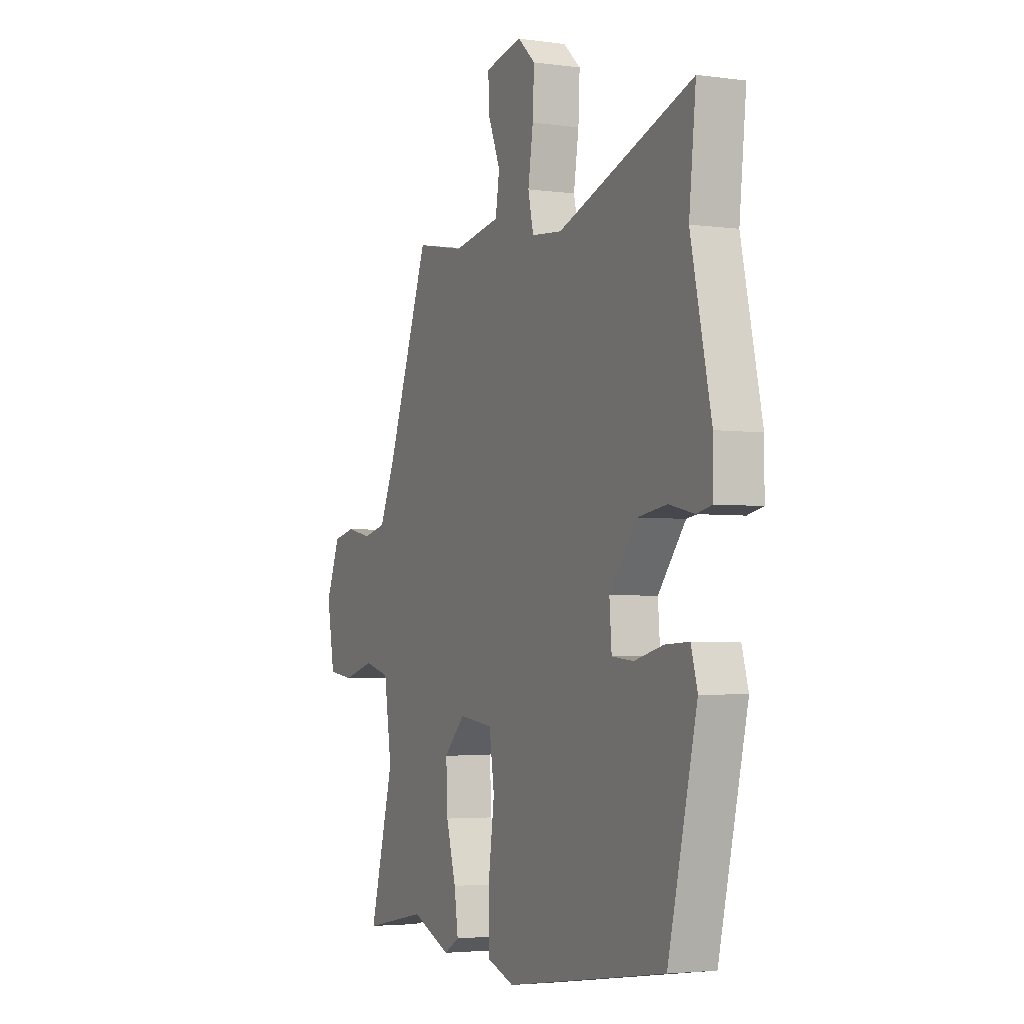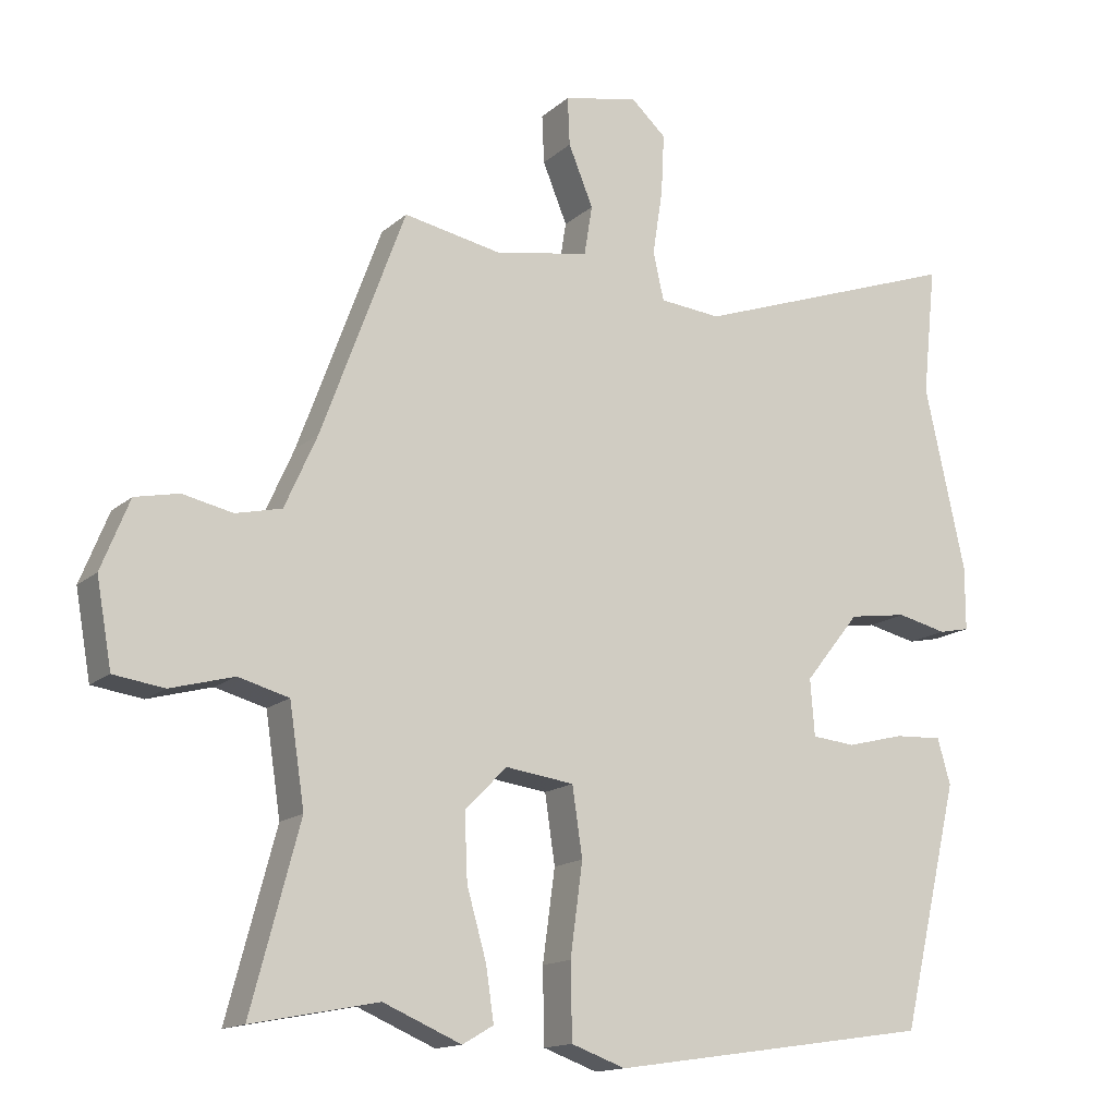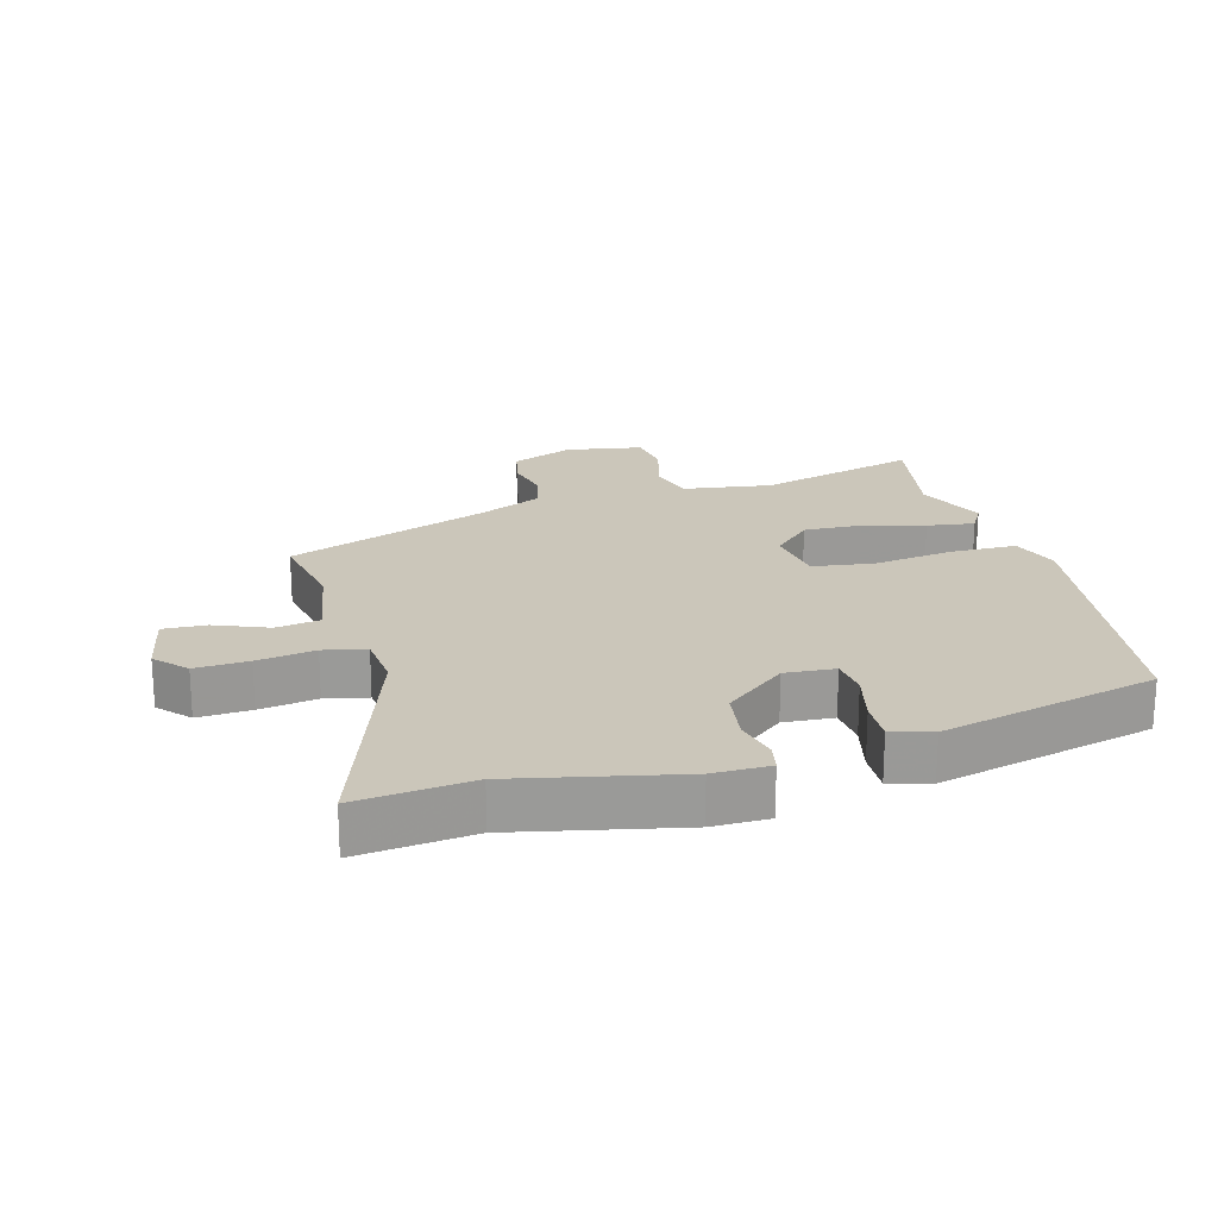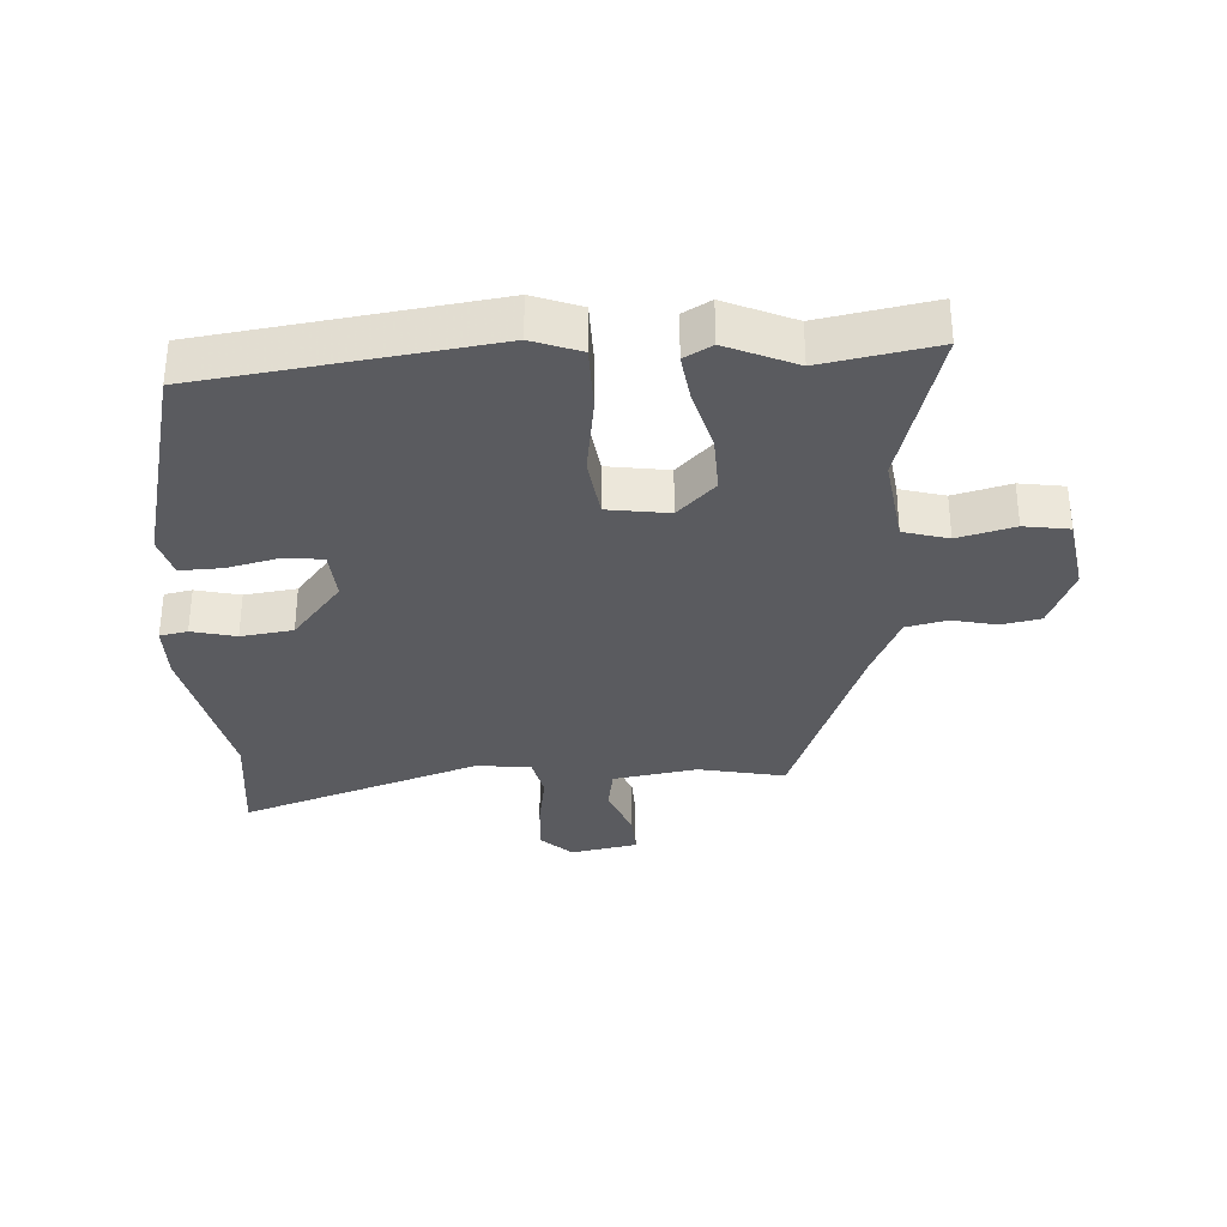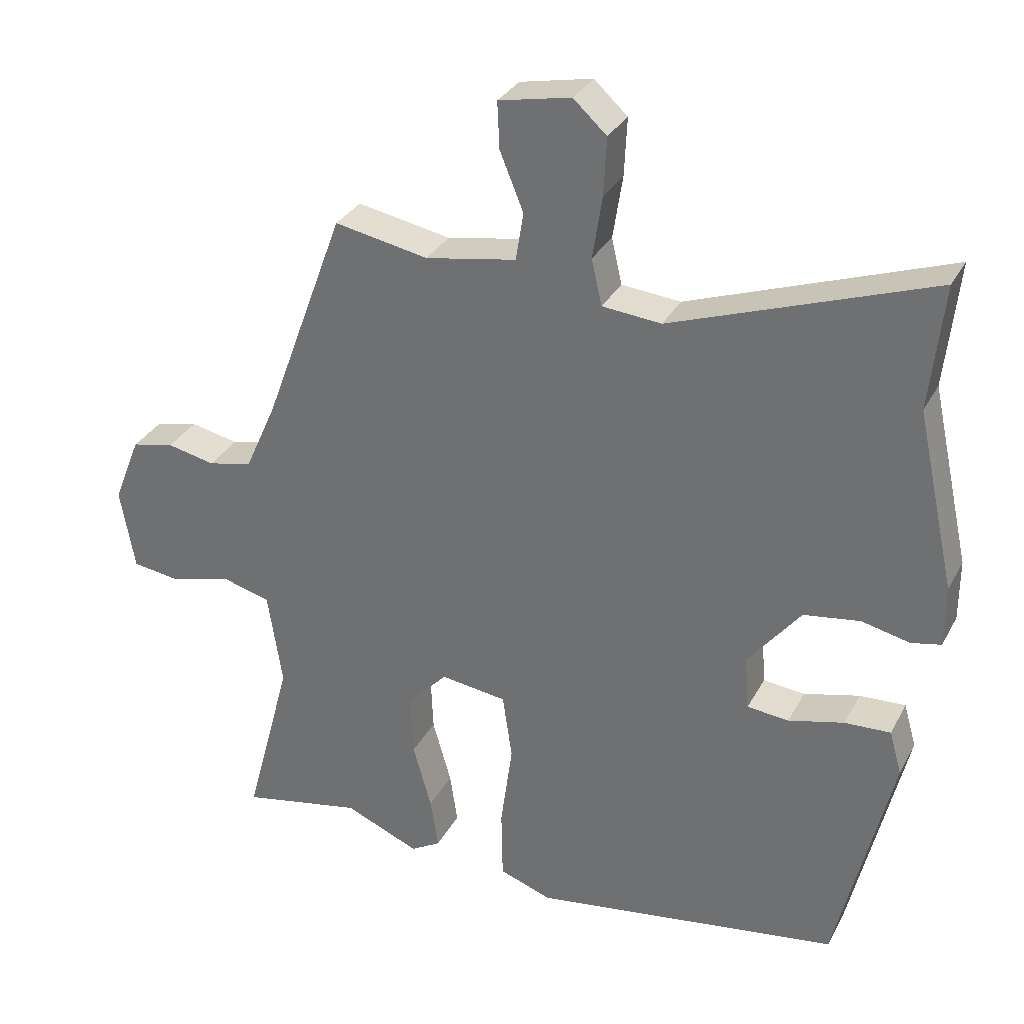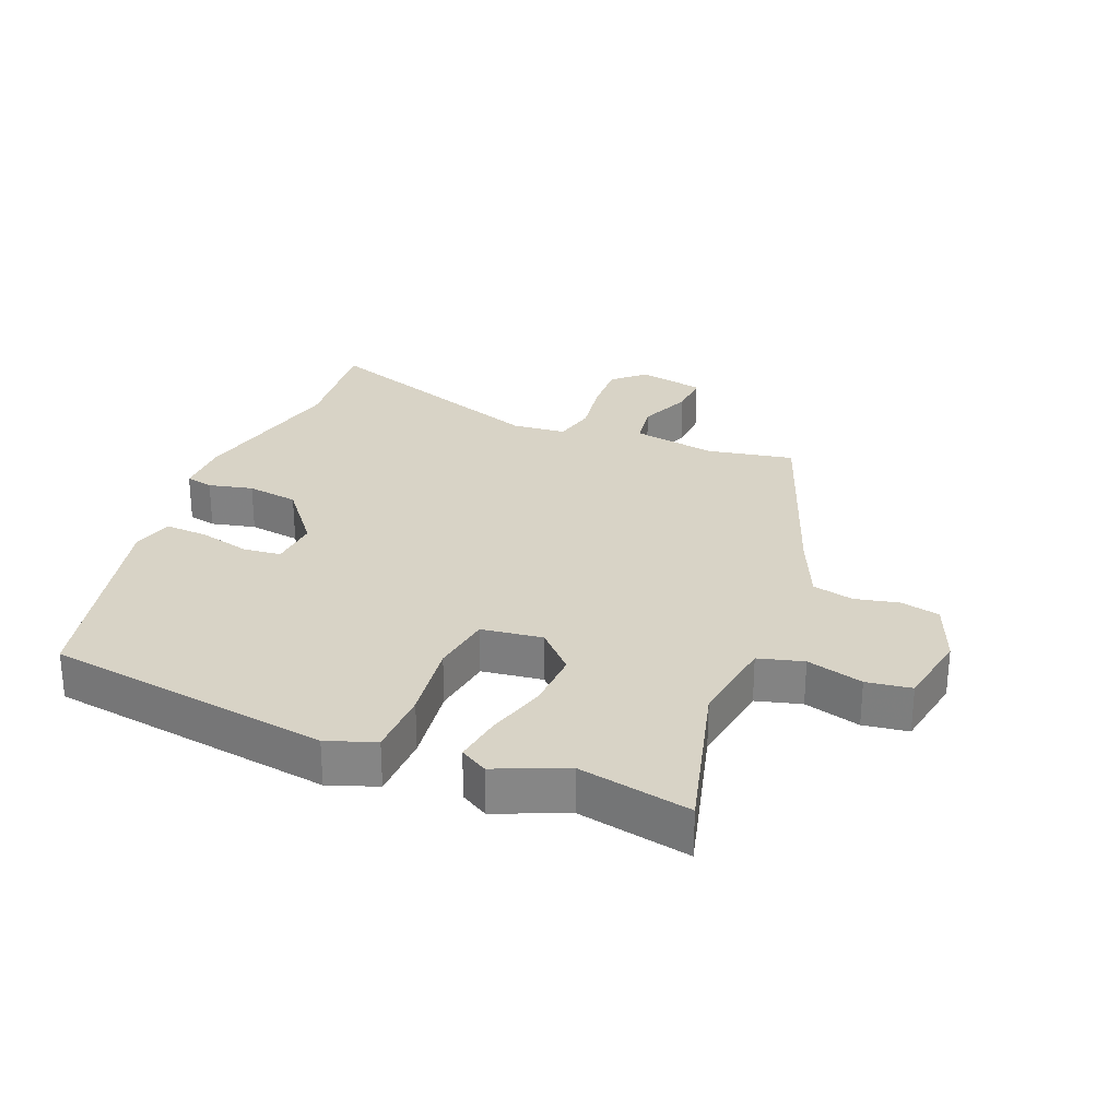
<metadata>
{"format":"obj","ext":"obj","renderer":"f3d","projection":"perspective","resolution":1024,"background":"white","views":[{"elev":-3.5,"azim":65.1,"up":"+Z"},{"elev":-14.7,"azim":-29.8,"up":"+Z"},{"elev":21.1,"azim":74.3,"up":"+Y"},{"elev":-33.1,"azim":-177.2,"up":"+Y"},{"elev":31.3,"azim":24.1,"up":"+Z"},{"elev":27.9,"azim":-157.9,"up":"+Y"}]}
</metadata>
<code>
v 0.43 0.07 -0.472
v -0.015 0.07 -0.537
v -0.09 0.07 -0.51
v -0.092 0.07 -0.407
v -0.075 0.07 -0.281
v -0.089 0.07 -0.186
v -0.184 0.07 -0.173
v -0.242 0.07 -0.232
v -0.238 0.07 -0.323
v -0.211 0.07 -0.418
v -0.2 0.07 -0.492
v -0.243 0.07 -0.517
v -0.351 0.07 -0.471
v -0.526 0.07 -0.505
v -0.459 0.07 -0.254
v -0.48 0.07 -0.116
v -0.55 0.07 -0.097
v -0.638 0.07 -0.121
v -0.708 0.07 -0.111
v -0.729 0.07 0.008
v -0.69 0.07 0.105
v -0.629 0.07 0.118
v -0.56 0.07 0.103
v -0.496 0.07 0.118
v -0.451 0.07 0.219
v -0.335 0.07 0.533
v -0.2 0.07 0.507
v -0.069 0.07 0.53
v -0.058 0.07 0.599
v -0.092 0.07 0.682
v -0.095 0.07 0.749
v 0.009 0.07 0.77
v 0.057 0.07 0.726
v 0.053 0.07 0.643
v 0.039 0.07 0.553
v 0.054 0.07 0.487
v 0.139 0.07 0.479
v 0.512 0.07 0.61
v 0.493 0.07 0.431
v 0.549 0.07 0.177
v 0.549 0.07 0.089
v 0.506 0.07 0.08
v 0.437 0.07 0.096
v 0.356 0.07 0.084
v 0.28 0.07 -0.011
v 0.286 0.07 -0.089
v 0.346 0.07 -0.095
v 0.426 0.07 -0.075
v 0.492 0.07 -0.072
v 0.51 0.07 -0.135
v 0.43 0 -0.472
v -0.015 0 -0.537
v -0.09 0 -0.51
v -0.092 0 -0.407
v -0.075 0 -0.281
v -0.089 0 -0.186
v -0.184 0 -0.173
v -0.242 0 -0.232
v -0.238 0 -0.323
v -0.211 0 -0.418
v -0.2 0 -0.492
v -0.243 0 -0.517
v -0.351 0 -0.471
v -0.526 0 -0.505
v -0.459 0 -0.254
v -0.48 0 -0.116
v -0.55 0 -0.097
v -0.638 0 -0.121
v -0.708 0 -0.111
v -0.729 0 0.008
v -0.69 0 0.105
v -0.629 0 0.118
v -0.56 0 0.103
v -0.496 0 0.118
v -0.451 0 0.219
v -0.335 0 0.533
v -0.2 0 0.507
v -0.069 0 0.53
v -0.058 0 0.599
v -0.092 0 0.682
v -0.095 0 0.749
v 0.009 0 0.77
v 0.057 0 0.726
v 0.053 0 0.643
v 0.039 0 0.553
v 0.054 0 0.487
v 0.139 0 0.479
v 0.512 0 0.61
v 0.493 0 0.431
v 0.549 0 0.177
v 0.549 0 0.089
v 0.506 0 0.08
v 0.437 0 0.096
v 0.356 0 0.084
v 0.28 0 -0.011
v 0.286 0 -0.089
v 0.346 0 -0.095
v 0.426 0 -0.075
v 0.492 0 -0.072
v 0.51 0 -0.135
f 3 4 5
f 2 3 5
f 1 2 5
f 50 1 5
f 49 50 5
f 48 49 5
f 47 48 5
f 46 47 5 6
f 45 46 6 7
f 44 45 7
f 41 42 43
f 40 41 43
f 39 40 43
f 39 43 44
f 38 39 44
f 37 38 44
f 36 37 44 7
f 33 34 35
f 32 33 35
f 31 32 35
f 30 31 35
f 29 30 35
f 28 29 35 36
f 36 7 8
f 28 36 8
f 27 28 8
f 25 26 27 8
f 21 22 23
f 20 21 23
f 19 20 23
f 18 19 23
f 17 18 23
f 16 17 23 24
f 25 8 9
f 24 25 9
f 16 24 9
f 15 16 9
f 11 12 13
f 10 11 13
f 9 10 13
f 15 9 13
f 13 14 15
f 55 54 53
f 55 53 52
f 55 52 51
f 55 51 100
f 55 100 99
f 55 99 98
f 55 98 97
f 56 55 97 96
f 57 56 96 95
f 57 95 94
f 93 92 91
f 93 91 90
f 93 90 89
f 94 93 89
f 94 89 88
f 94 88 87
f 57 94 87 86
f 85 84 83
f 85 83 82
f 85 82 81
f 85 81 80
f 85 80 79
f 86 85 79 78
f 58 57 86
f 58 86 78
f 58 78 77
f 58 77 76 75
f 73 72 71
f 73 71 70
f 73 70 69
f 73 69 68
f 73 68 67
f 74 73 67 66
f 59 58 75
f 59 75 74
f 59 74 66
f 59 66 65
f 63 62 61
f 63 61 60
f 63 60 59
f 63 59 65
f 65 64 63
f 1 51 52 2
f 2 52 53 3
f 3 53 54 4
f 4 54 55 5
f 5 55 56 6
f 6 56 57 7
f 7 57 58 8
f 8 58 59 9
f 9 59 60 10
f 10 60 61 11
f 11 61 62 12
f 12 62 63 13
f 13 63 64 14
f 14 64 65 15
f 15 65 66 16
f 16 66 67 17
f 17 67 68 18
f 18 68 69 19
f 19 69 70 20
f 20 70 71 21
f 21 71 72 22
f 22 72 73 23
f 23 73 74 24
f 24 74 75 25
f 25 75 76 26
f 26 76 77 27
f 27 77 78 28
f 28 78 79 29
f 29 79 80 30
f 30 80 81 31
f 31 81 82 32
f 32 82 83 33
f 33 83 84 34
f 34 84 85 35
f 35 85 86 36
f 36 86 87 37
f 37 87 88 38
f 38 88 89 39
f 39 89 90 40
f 40 90 91 41
f 41 91 92 42
f 42 92 93 43
f 43 93 94 44
f 44 94 95 45
f 45 95 96 46
f 46 96 97 47
f 47 97 98 48
f 48 98 99 49
f 49 99 100 50
f 50 100 51 1

</code>
